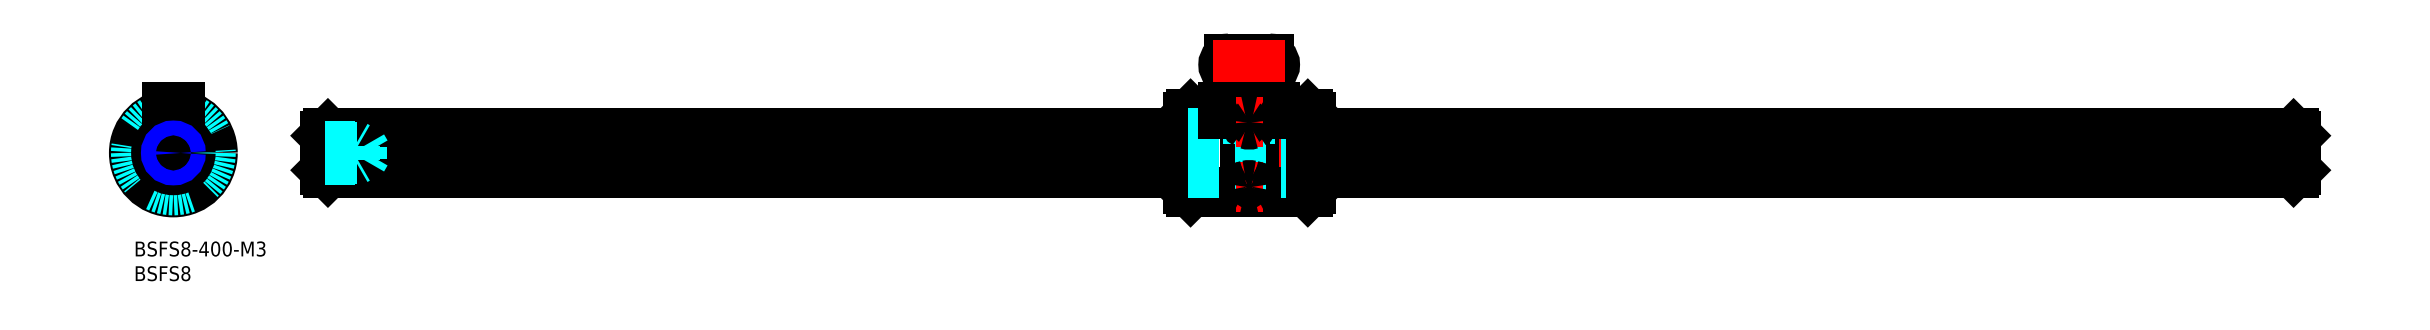
<metadata>
{"format":"dxf","ext":"dxf","renderer":"ezdxf+matplotlib","layout":"modelspace","background":"white","min_lineweight":24,"dpi":150}
</metadata>
<code>
0
SECTION
2
ENTITIES
0
INSERT
8
MSM_CONTINUOUS
2
*U2
10
0
20
0
30
0
0
INSERT
8
MSM_CONTINUOUS
2
*U3
10
0
20
0
30
0
0
LINE
8
MSM_CENTER
10
440.9
20
18
30
0
11
36.88
21
18
31
0
0
LINE
8
MSM_CONTINUOUS
10
214.5
20
10
30
0
11
225.5
21
10
31
0
0
LINE
8
MSM_CONTINUOUS
10
214.5
20
26
30
0
11
221.1
21
26
31
0
0
LINE
8
MSM_CONTINUOUS
10
213.9
20
25.4
30
0
11
213.9
21
10.6
31
0
0
LINE
8
MSM_CONTINUOUS
10
214.5
20
26
30
0
11
214.5
21
10
31
0
0
LINE
8
MSM_CONTINUOUS
10
213.9
20
10.6
30
0
11
214.5
21
10
31
0
0
LINE
8
MSM_CONTINUOUS
10
214.5
20
26
30
0
11
213.9
21
25.4
31
0
0
LINE
8
MSM_CENTER
10
226.4
20
39.17
30
0
11
226.4
21
8
31
0
0
LINE
8
MSM_CONTINUOUS
10
225.5
20
16.75
30
0
11
225.5
21
10
31
0
0
LINE
8
MSM_CONTINUOUS
10
227.3
20
16.75
30
0
11
227.3
21
10
31
0
0
LINE
8
MSM_CONTINUOUS
10
238.9
20
10.6
30
0
11
238.9
21
25.4
31
0
0
LINE
8
MSM_CONTINUOUS
10
238.3
20
26
30
0
11
238.3
21
10
31
0
0
LINE
8
MSM_CONTINUOUS
10
238.3
20
10
30
0
11
227.3
21
10
31
0
0
ARC
8
MSM_CONTINUOUS
10
226.4
20
9.188
30
0
40
1.212
50
42.08
51
137.9
0
LINE
8
MSM_CONTINUOUS
10
238.9
20
10.6
30
0
11
238.3
21
10
31
0
0
LINE
8
MSM_CONTINUOUS
10
238.3
20
26
30
0
11
231.6
21
26
31
0
0
ARC
8
MSM_CONTINUOUS
10
226.4
20
26.7
30
0
40
1.204
50
221.6
51
318.4
0
LINE
8
MSM_CONTINUOUS
10
225.5
20
25.9
30
0
11
225.5
21
16.75
31
0
0
LINE
8
MSM_CONTINUOUS
10
227.3
20
25.9
30
0
11
227.3
21
16.75
31
0
0
LINE
8
MSM_CONTINUOUS
10
238.9
20
25.4
30
0
11
238.3
21
26
31
0
0
LINE
8
MSM_CENTER
10
8
20
29.3
30
0
11
8
21
8
31
0
0
CIRCLE
8
MSM_CONTINUOUS
10
8
20
18
30
0
40
8
0
LINE
8
MSM_DASHED
10
12.95
20
23.76
30
0
11
10.87
21
20.79
31
0
0
LINE
8
MSM_DASHED
10
11.72
20
24.63
30
0
11
9.639
21
21.65
31
0
0
LINE
8
MSM_CENTER
10
8.86
20
19.23
30
0
11
13.74
21
26.19
31
0
0
LINE
8
MSM_DASHED
10
9.25
20
24.8
30
0
11
6.75
21
24.8
31
0
0
LINE
8
MSM_DASHED
10
6.75
20
25.9
30
0
11
6.75
21
24.8
31
0
0
LINE
8
MSM_DASHED
10
9.25
20
25.9
30
0
11
9.25
21
24.8
31
0
0
LINE
8
MSM_CENTER
10
18
20
18
30
0
11
-2
21
18
31
0
0
ARC
8
MSM_CONTINUOUS
10
8
20
18
30
0
40
4
50
122.9
51
227.1
0
LINE
8
MSM_CENTER
10
6.506
20
18.13
30
0
11
-1.962
21
18.87
31
0
0
LINE
8
MSM_DASHED
10
0.4005
20
17.91
30
0
11
4.021
21
17.6
31
0
0
LINE
8
MSM_DASHED
10
0.5312
20
19.41
30
0
11
4.151
21
19.09
31
0
0
LINE
8
MSM_CENTER
10
8.639
20
16.64
30
0
11
12.26
21
8.952
31
0
0
LINE
8
MSM_DASHED
10
10.54
20
10.84
30
0
11
8.995
21
14.13
31
0
0
ARC
8
MSM_CONTINUOUS
10
12.78
20
17.58
30
0
40
1
50
141.9
51
208.1
0
ARC
8
MSM_CONTINUOUS
10
8
20
18
30
0
40
4
50
2.852
51
107.1
0
LINE
8
MSM_CENTER
10
5.464
20
23.44
30
0
11
7.239
21
19.63
31
0
0
ARC
8
MSM_CONTINUOUS
10
5.971
20
22.35
30
0
40
1
50
261.9
51
328.1
0
LINE
8
MSM_CENTER
10
13.98
20
17.48
30
0
11
9.793
21
17.84
31
0
0
ARC
8
MSM_CONTINUOUS
10
8
20
18
30
0
40
4
50
242.9
51
347.1
0
LINE
8
MSM_CENTER
10
4.559
20
13.09
30
0
11
6.968
21
16.53
31
0
0
ARC
8
MSM_CONTINUOUS
10
5.247
20
14.07
30
0
40
1
50
21.88
51
88.12
0
LINE
8
MSM_DASHED
10
11.9
20
11.48
30
0
11
10.35
21
14.76
31
0
0
LINE
8
MSM_DASHED
10
231.6
20
24.8
30
0
11
231.6
21
25.9
31
0
0
LINE
8
MSM_DASHED
10
221.1
20
25.9
30
0
11
221.1
21
24.8
31
0
0
LINE
8
MSM_DASHED
10
221.1
20
24.8
30
0
11
231.6
21
24.8
31
0
0
CIRCLE
8
MSM_CONTINUOUS
10
8
20
18
30
0
40
7.4
0
ARC
8
MSM_DASHED
10
8
20
18
30
0
40
7.6
50
99.47
51
80.53
0
LINE
8
MSM_CONTINUOUS
10
38.88
20
21.5
30
0
11
38.88
21
14.5
31
0
0
LINE
8
MSM_CONTINUOUS
10
39.38
20
22
30
0
11
213.9
21
22
31
0
0
LINE
8
MSM_CONTINUOUS
10
39.38
20
14
30
0
11
213.9
21
14
31
0
0
LINE
8
MSM_CONTINUOUS
10
438.9
20
21.5
30
0
11
438.9
21
14.5
31
0
0
LINE
8
MSM_CONTINUOUS
10
39.38
20
17.11
30
0
11
213.9
21
17.11
31
0
0
LINE
8
MSM_CONTINUOUS
10
39.38
20
18.2
30
0
11
213.9
21
18.2
31
0
0
LINE
8
MSM_DASHED
10
213.9
20
17.11
30
0
11
238.9
21
17.11
31
0
0
LINE
8
MSM_DASHED
10
213.9
20
14
30
0
11
238.9
21
14
31
0
0
LINE
8
MSM_DASHED
10
213.9
20
18.2
30
0
11
238.9
21
18.2
31
0
0
LINE
8
MSM_DASHED
10
213.9
20
22
30
0
11
238.9
21
22
31
0
0
LINE
8
MSM_CONTINUOUS
10
238.9
20
14
30
0
11
438.4
21
14
31
0
0
LINE
8
MSM_CONTINUOUS
10
238.9
20
17.11
30
0
11
438.4
21
17.11
31
0
0
LINE
8
MSM_CONTINUOUS
10
238.9
20
18.2
30
0
11
438.4
21
18.2
31
0
0
LINE
8
MSM_CONTINUOUS
10
238.9
20
22
30
0
11
438.4
21
22
31
0
0
ARC
8
MSM_CONTINUOUS
10
230.4
20
35.92
30
0
40
1.25
50
270
51
90
0
LINE
8
MSM_CONTINUOUS
10
222.4
20
34.67
30
0
11
230.4
21
34.67
31
0
0
ARC
8
MSM_CONTINUOUS
10
222.4
20
35.92
30
0
40
1.25
50
90
51
270
0
LINE
8
MSM_CONTINUOUS
10
222.4
20
37.17
30
0
11
230.4
21
37.17
31
0
0
LINE
8
MSM_CENTER
10
233.6
20
35.92
30
0
11
219.1
21
35.92
31
0
0
LINE
8
MSM_CONTINUOUS
10
38.88
20
21.5
30
0
11
39.38
21
22
31
0
0
LINE
8
MSM_CONTINUOUS
10
38.88
20
14.5
30
0
11
39.38
21
14
31
0
0
LINE
8
MSM_CONTINUOUS
10
438.4
20
22
30
0
11
438.9
21
21.5
31
0
0
LINE
8
MSM_CONTINUOUS
10
438.9
20
14.5
30
0
11
438.4
21
14
31
0
0
LINE
8
MSM_CONTINUOUS
10
438.4
20
22
30
0
11
438.4
21
14
31
0
0
LINE
8
MSM_CONTINUOUS
10
39.38
20
22
30
0
11
39.38
21
14
31
0
0
CIRCLE
8
MSM_CONTINUOUS
10
8
20
18
30
0
40
3.5
0
LINE
8
MSM_CONTINUOUS
10
221.1
20
27.3
30
0
11
231.6
21
27.3
31
0
0
LINE
8
MSM_CONTINUOUS
10
221.1
20
25.9
30
0
11
221.1
21
27.3
31
0
0
LINE
8
MSM_CONTINUOUS
10
231.6
20
25.9
30
0
11
231.6
21
27.3
31
0
0
LINE
8
MSM_CONTINUOUS
10
6.75
20
27.3
30
0
11
9.25
21
27.3
31
0
0
LINE
8
MSM_CONTINUOUS
10
9.25
20
25.9
30
0
11
9.25
21
27.3
31
0
0
LINE
8
MSM_CONTINUOUS
10
6.75
20
25.9
30
0
11
6.75
21
27.3
31
0
0
LINE
8
MSM_CONTINUOUS
10
225.5
20
25.9
30
0
11
221.1
21
25.9
31
0
0
LINE
8
MSM_CONTINUOUS
10
227.3
20
25.9
30
0
11
231.6
21
25.9
31
0
0
CIRCLE
8
MSM_CONTINUOUS
10
8
20
18
30
0
40
1.23
0
CIRCLE
8
MSM_NARROW
10
8
20
18
30
0
40
1.5
0
LINE
8
MSM_DASHED
10
38.88
20
19.5
30
0
11
44.88
21
19.5
31
0
0
LINE
8
MSM_DASHED
10
38.88
20
19.23
30
0
11
46.38
21
19.23
31
0
0
LINE
8
MSM_DASHED
10
38.88
20
16.77
30
0
11
46.38
21
16.77
31
0
0
LINE
8
MSM_DASHED
10
38.88
20
16.5
30
0
11
44.88
21
16.5
31
0
0
LINE
8
MSM_DASHED
10
44.88
20
19.5
30
0
11
45.35
21
19.23
31
0
0
LINE
8
MSM_DASHED
10
46.38
20
16.77
30
0
11
46.38
21
19.23
31
0
0
LINE
8
MSM_DASHED
10
46.38
20
16.77
30
0
11
47.09
21
18
31
0
0
LINE
8
MSM_DASHED
10
46.38
20
19.23
30
0
11
47.09
21
18
31
0
0
LINE
8
MSM_DASHED
10
44.88
20
16.5
30
0
11
44.88
21
19.5
31
0
0
LINE
8
MSM_DASHED
10
44.88
20
16.5
30
0
11
45.35
21
16.77
31
0
0
LINE
8
MSM_CENTER
10
229.1
20
24.23
30
0
11
223.6
21
24.23
31
0
0
LINE
8
MSM_CENTER
10
223.6
20
11.12
30
0
11
229.1
21
11.12
31
0
0
ARC
8
MSM_CONTINUOUS
10
226
20
24.22
30
0
40
0.3728
50
115.6
51
179
0
ARC
8
MSM_CONTINUOUS
10
226.1
20
24.23
30
0
40
0.4362
50
180.1
51
241.7
0
ARC
8
MSM_CONTINUOUS
10
226.8
20
24.22
30
0
40
0.3728
50
0.9594
51
64.37
0
ARC
8
MSM_CONTINUOUS
10
226.7
20
24.23
30
0
40
0.4362
50
298.3
51
359.9
0
ARC
8
MSM_CONTINUOUS
10
226.4
20
25.56
30
0
40
1.794
50
253.1
51
286.9
0
ARC
8
MSM_CONTINUOUS
10
226.4
20
22.52
30
0
40
2.108
50
75.2
51
104.8
0
ARC
8
MSM_CONTINUOUS
10
225.9
20
11.11
30
0
40
0.316
50
98.56
51
178.1
0
ARC
8
MSM_CONTINUOUS
10
225.9
20
11.15
30
0
40
0.2863
50
186
51
215.9
0
ARC
8
MSM_CONTINUOUS
10
226.8
20
11.11
30
0
40
0.316
50
1.855
51
81.44
0
ARC
8
MSM_CONTINUOUS
10
226.8
20
11.15
30
0
40
0.2863
50
324.1
51
354
0
ARC
8
MSM_CONTINUOUS
10
226.4
20
9.166
30
0
40
2.31
50
77.98
51
102
0
ARC
8
MSM_CONTINUOUS
10
226.4
20
13.02
30
0
40
2.184
50
253.6
51
286.4
0
ARC
8
MSM_CONTINUOUS
10
225.8
20
11.12
30
0
40
0.2053
50
219.7
51
247.7
0
ARC
8
MSM_CONTINUOUS
10
226.9
20
11.12
30
0
40
0.2053
50
292.3
51
320.3
0
ENDSEC
0
EOF

</code>
